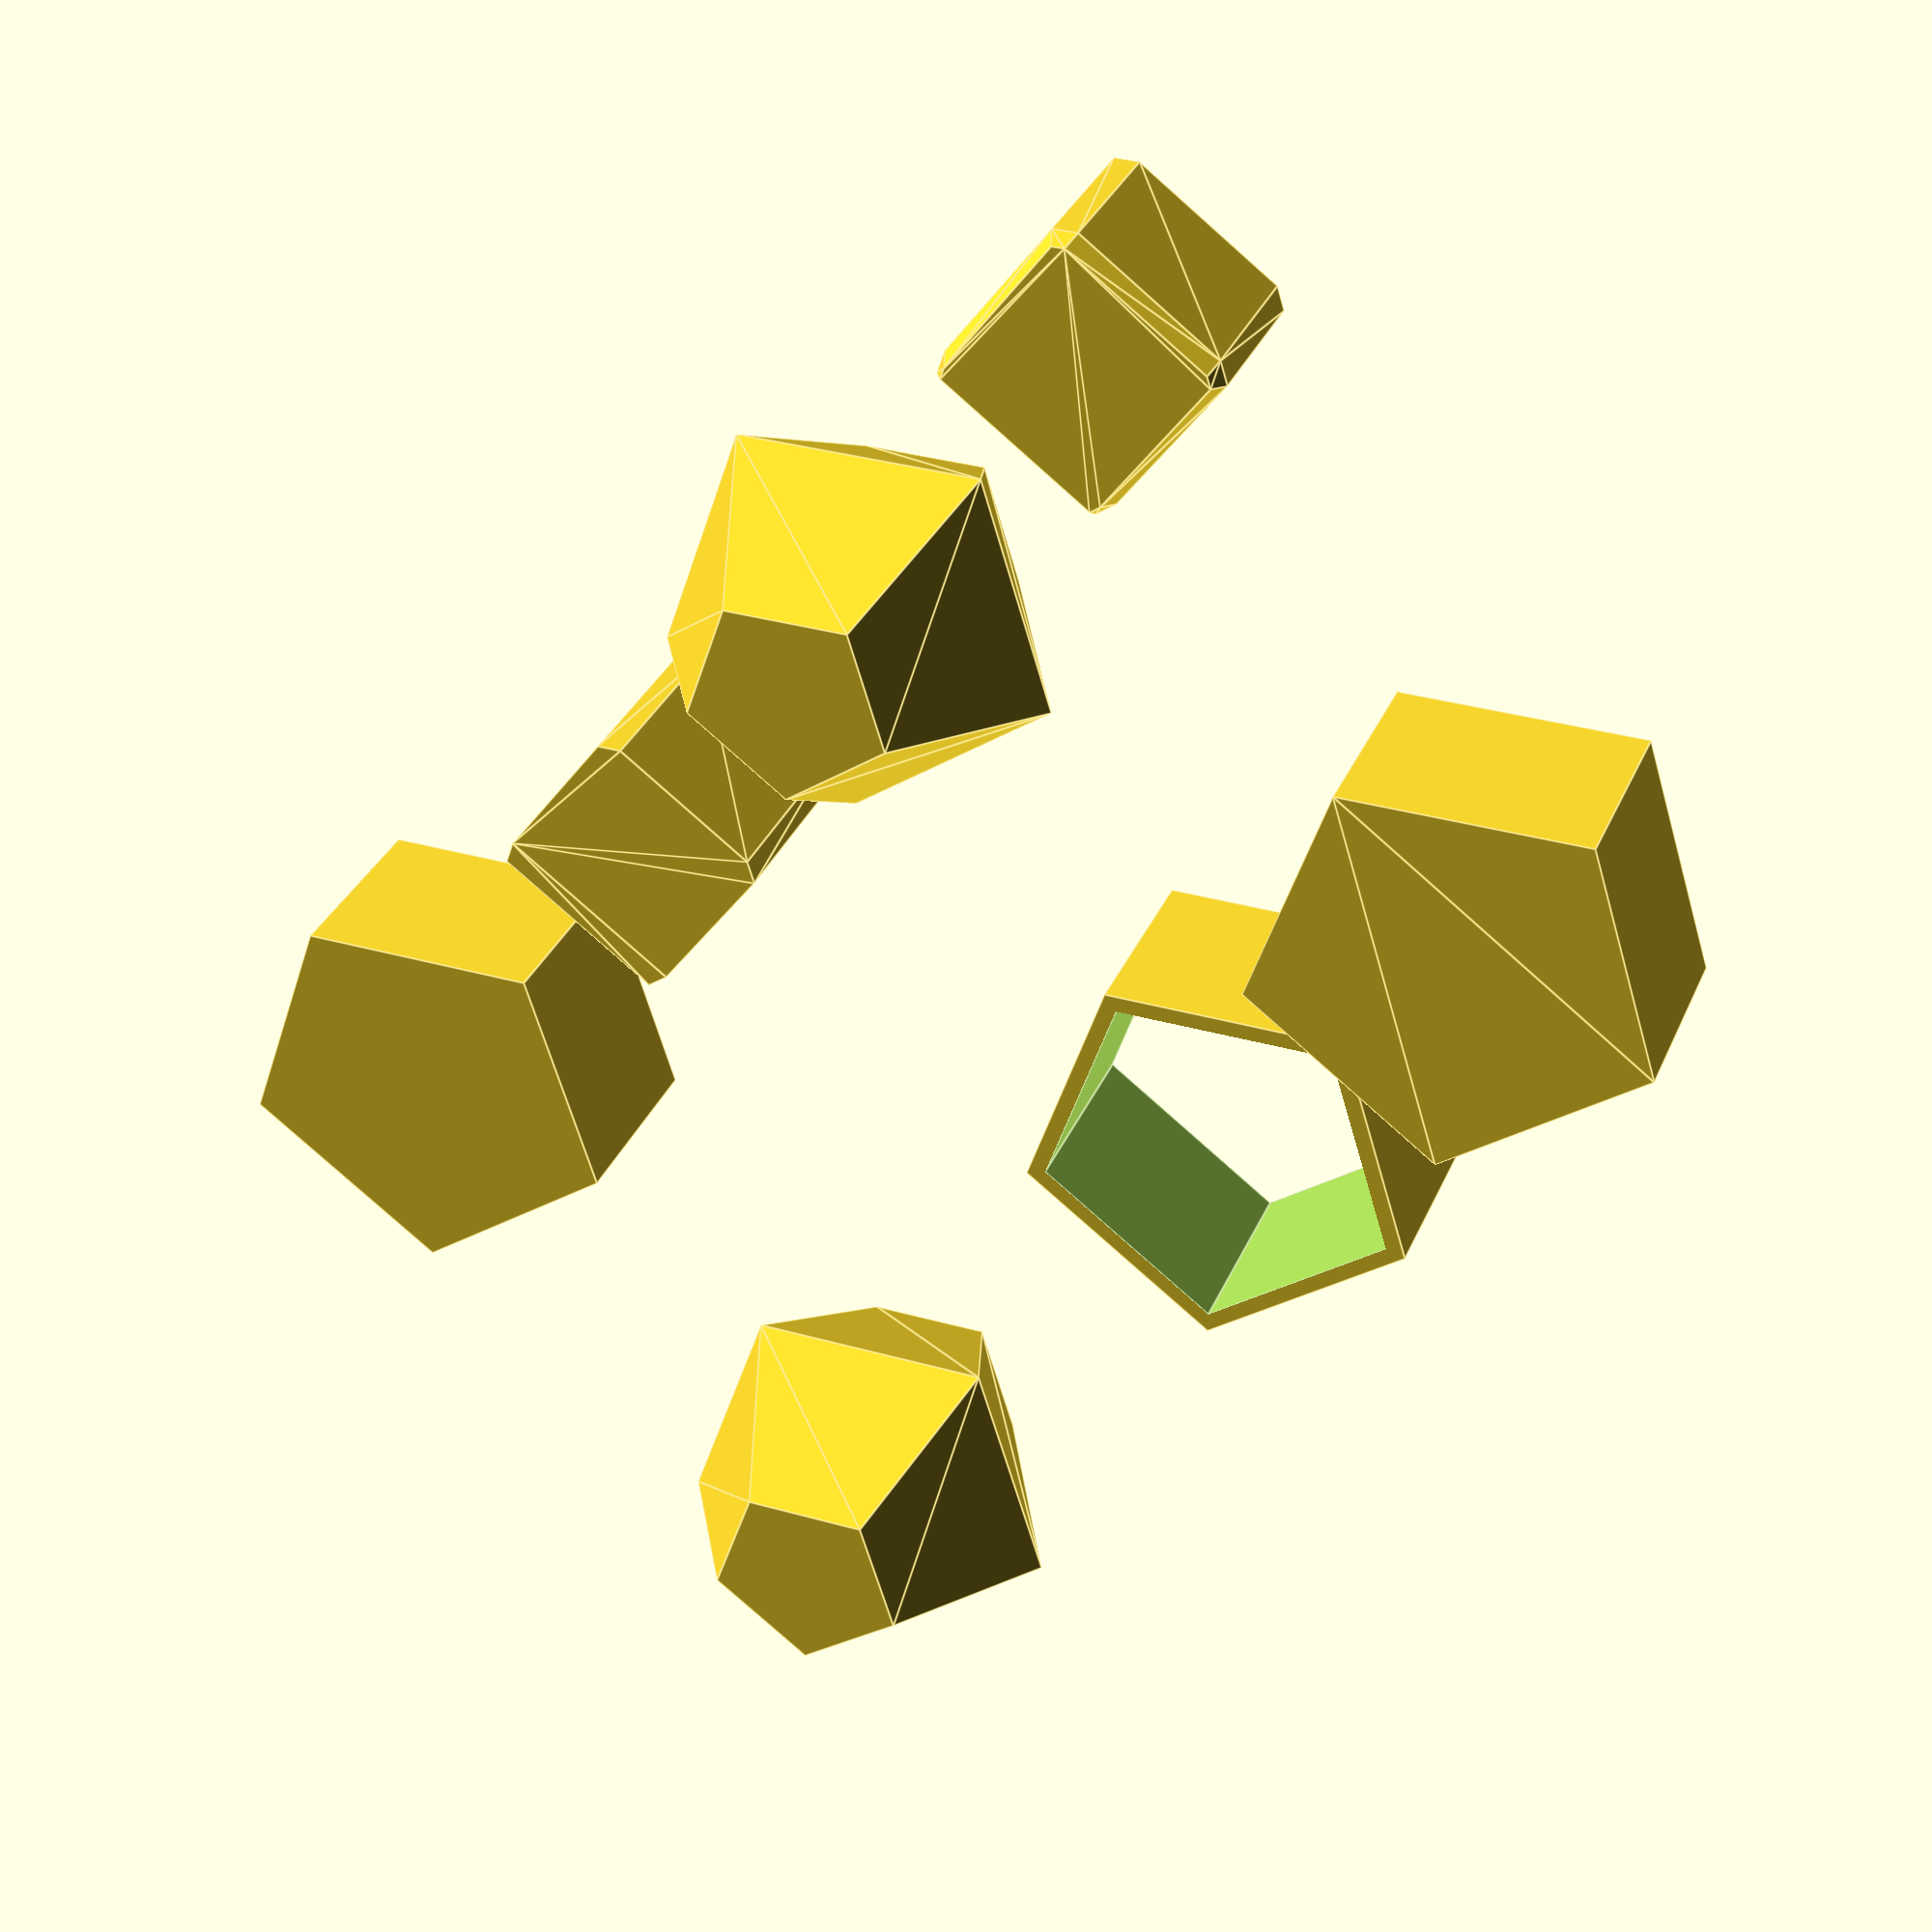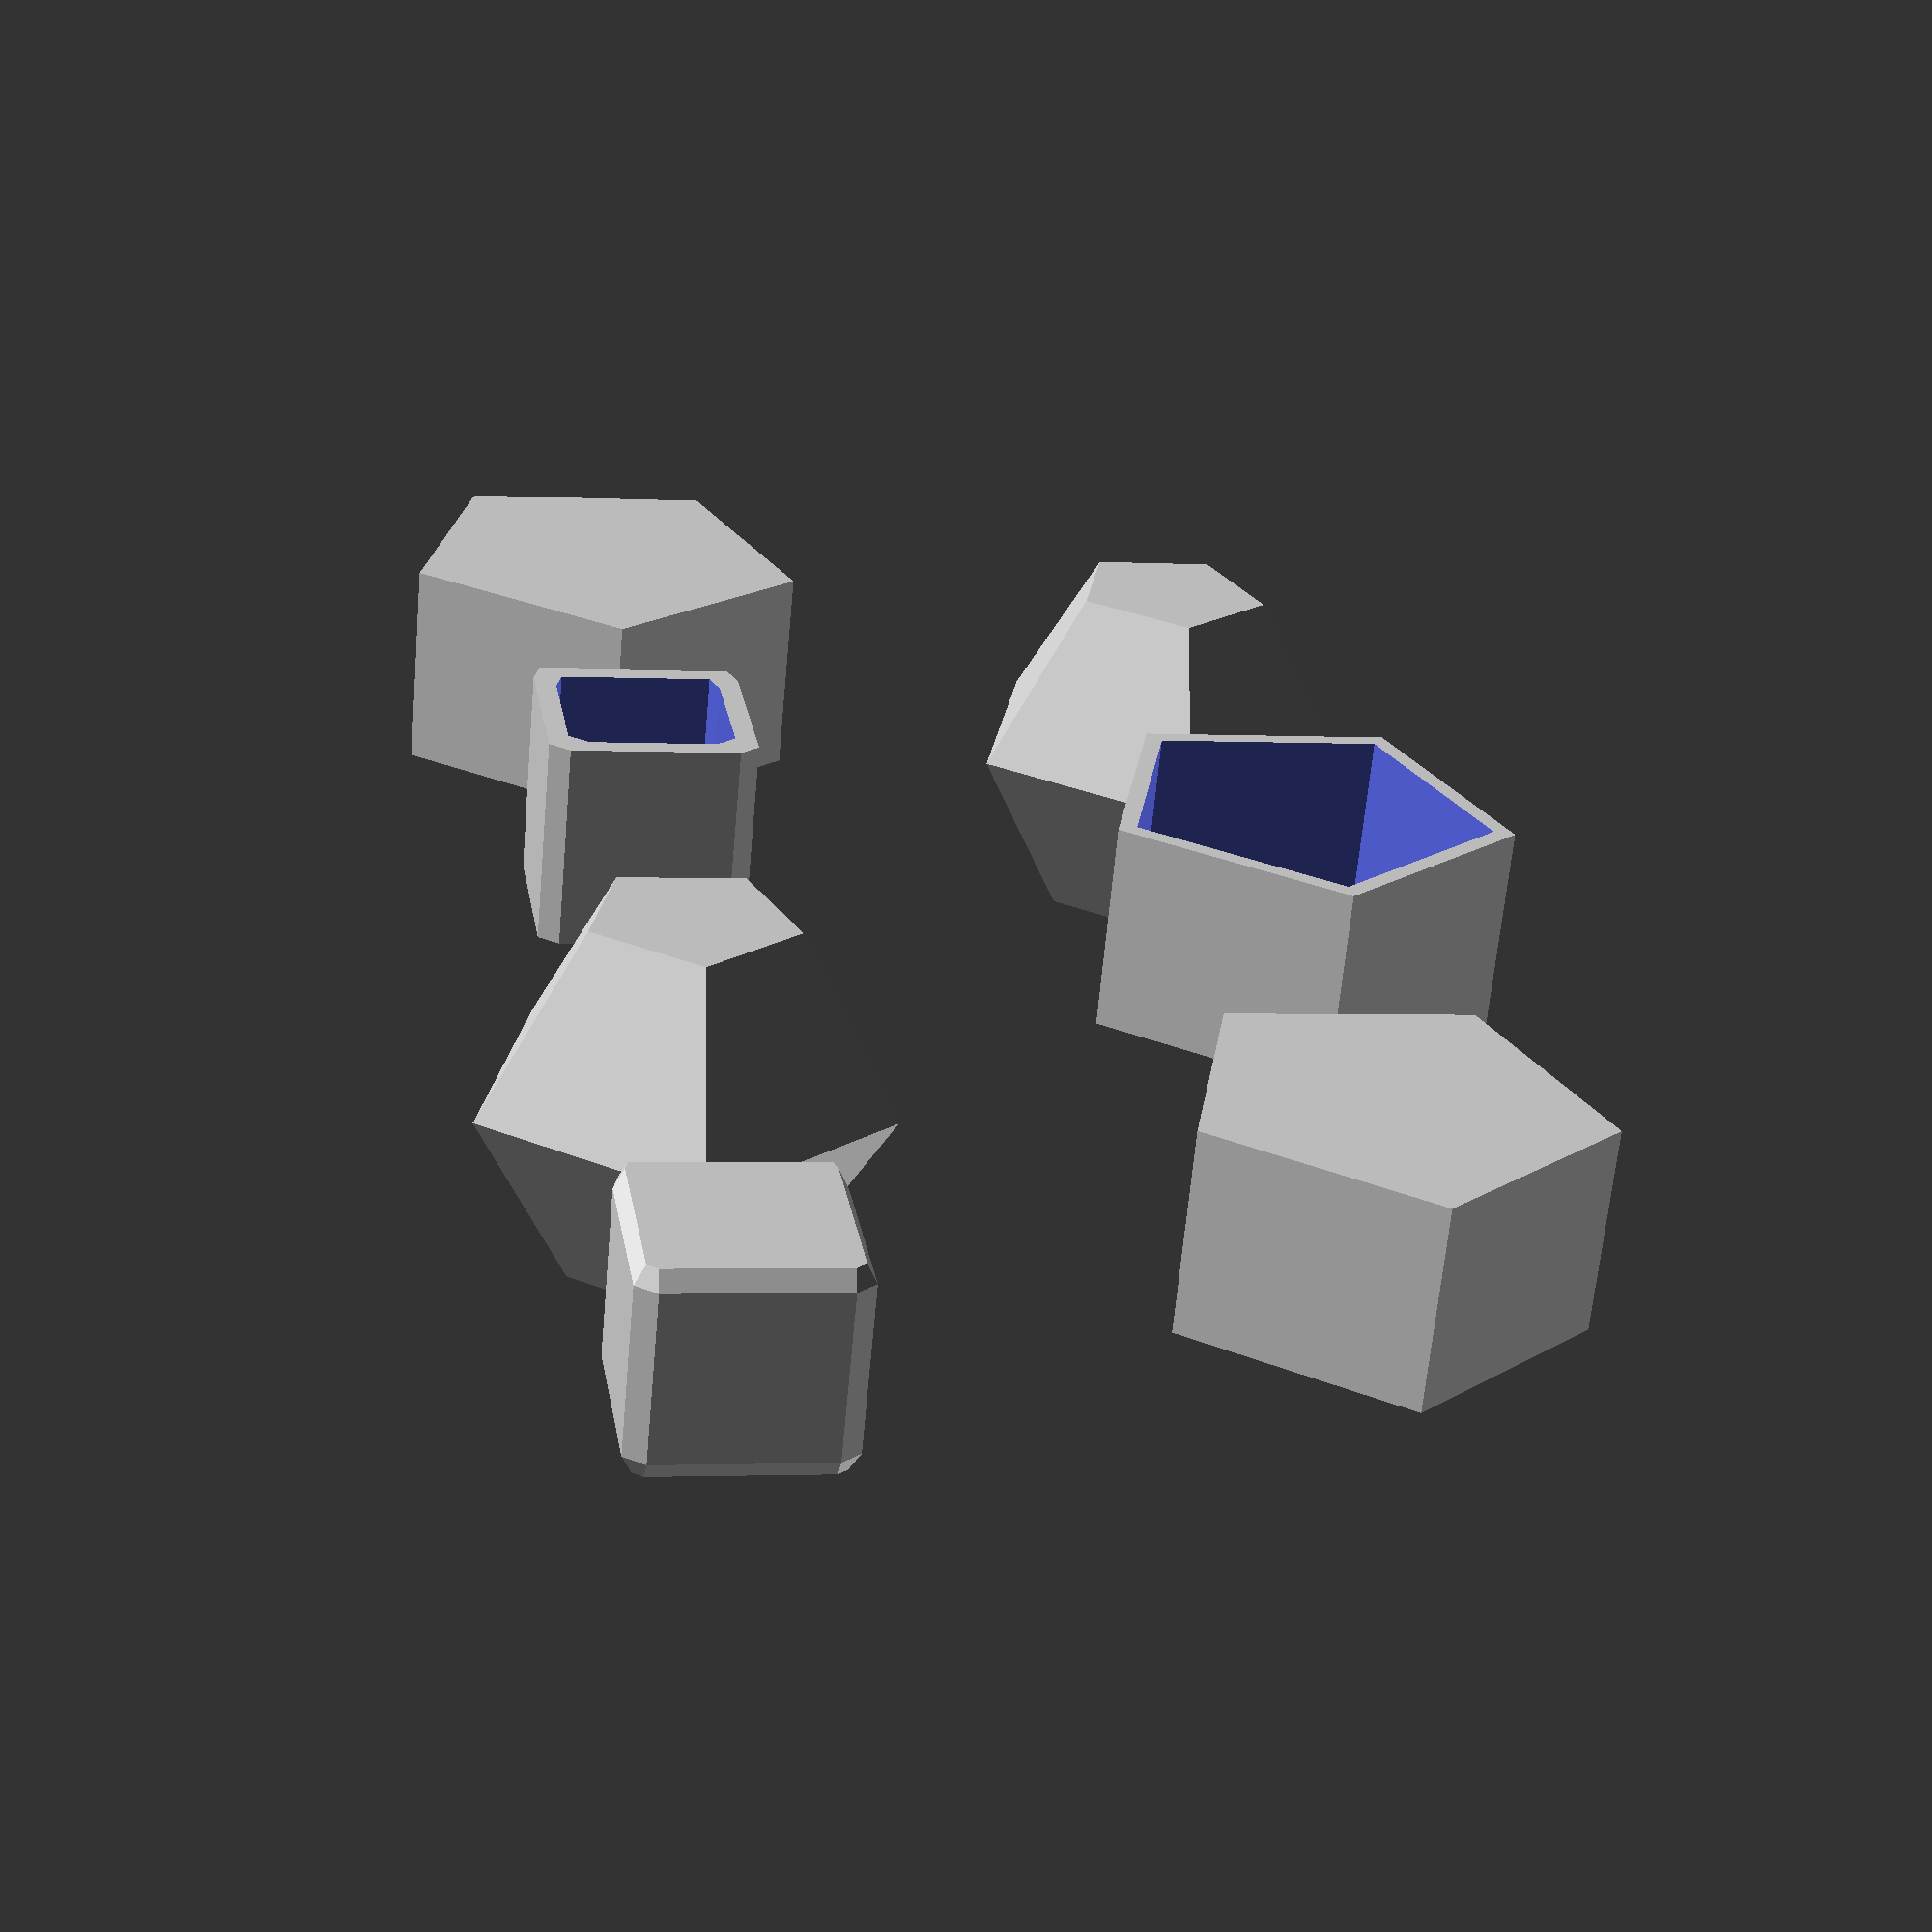
<openscad>
//------------------------------------------------------------------------------------------
// THIS CODE WAS GENERATED WITH GRAPHSCAD
//------------------------------------------------------------------------------------------
// Graphscad is a graphical nodal editor to create .SCAD files
//
// More info : http://graphscad.free.fr
//
// Scad Files created with Graphscad can be edited by graphscad
// Scad Files created with Graphscad can be read by Openscad
//
//------------------------------------------------------------------------------------------
$fn=5;
module fn_overridetest()
{
 function node_cylinder_matrix(i=0,j=0,k=0,l=0,m=0,n=0) = translate([0,0,0]);
 module node_cylinder(i=0,j=0,k=0,l=0,m=0,n=0)
 {
  cylinder(r=1,r1=1,h=1,center=false,$fn=5);
 }
 function node_box_matrix(i=0,j=0,k=0,l=0,m=0,n=0) = translate([2.0,0,0]);
 module node_box(i=0,j=0,k=0,l=0,m=0,n=0)
 {
  translate([2.0,0,0])difference()
  {
   hull()
   {
    translate([-((((1)/2))-(max(0.1,0.00001))),-((((1)/2))-(max(0.1,0.00001))),0]) cylinder(r=max(0.1,0.00001),h=(1),$fn=5);
    translate([-((((1)/2))-(max(0.1,0.00001))), ((((1)/2))-(max(0.1,0.00001))),0]) cylinder(r=max(0.1,0.00001),h=(1),$fn=5);
    translate([ ((((1)/2))-(max(0.1,0.00001))),-((((1)/2))-(max(0.1,0.00001))),0]) cylinder(r=max(0.1,0.00001),h=(1),$fn=5);
    translate([ ((((1)/2))-(max(0.1,0.00001))), ((((1)/2))-(max(0.1,0.00001))),0]) cylinder(r=max(0.1,0.00001),h=(1),$fn=5);
   }
   translate([ 0,0,0.05])hull()
   {
    translate([-((((1)/2))-((max(0.1,0.00001))+(0.1))),-((((1)/2))-((max(0.1,0.00001))+(0.1))),0]) cylinder(r=max(0.1,0.00001),h=(((1))-(0.05)+0.01),$fn=5);
    translate([-((((1)/2))-((max(0.1,0.00001))+(0.1))), ((((1)/2))-((max(0.1,0.00001))+(0.1))),0]) cylinder(r=max(0.1,0.00001),h=(((1))-(0.05)+0.01),$fn=5);
    translate([ ((((1)/2))-((max(0.1,0.00001))+(0.1))),-((((1)/2))-((max(0.1,0.00001))+(0.1))),0]) cylinder(r=max(0.1,0.00001),h=(((1))-(0.05)+0.01),$fn=5);
    translate([ ((((1)/2))-((max(0.1,0.00001))+(0.1))), ((((1)/2))-((max(0.1,0.00001))+(0.1))),0]) cylinder(r=max(0.1,0.00001),h=(((1))-(0.05)+0.01),$fn=5);
   }
  }
 }
 function node_emptysphere_inobject_matrix(i=0,j=0,k=0,l=0,m=0,n=0) = translate([4.0,0,0]);
 module node_emptysphere_inobject(i=0,j=0,k=0,l=0,m=0,n=0)
 {
  translate([4.0,0,0])sphere(r=1-0.1,$fn=5);
 }
 function node_emptysphere_outobject_matrix(i=0,j=0,k=0,l=0,m=0,n=0) = translate([4.0,0,0]);
 module node_emptysphere_outobject(i=0,j=0,k=0,l=0,m=0,n=0)
 {
  translate([4.0,0,0])sphere(r=1,$fn=5);
 }
 function node_emptysphere_matrix(i=0,j=0,k=0,l=0,m=0,n=0) = translate([4.0,0,0]);
 module node_emptysphere(i=0,j=0,k=0,l=0,m=0,n=0)
 {
  translate([4.0,0,0])difference()
  {
   sphere(r=1,$fn=5);
   sphere(r=1-0.1,$fn=5);
  }
 }
 function node_roundcube_matrix(i=0,j=0,k=0,l=0,m=0,n=0) = translate([6.0,0,0]);
 module node_roundcube(i=0,j=0,k=0,l=0,m=0,n=0)
 {
  translate([6.0,0,0])if(0.1>0)
  {
   {
    hull()
    {
     translate([-(((1)/2)-0.1),-(((1)/2)-0.1),-(((1)/2)-0.1)]) sphere(r=0.1,$fn=5);
     translate([-(((1)/2)-0.1),-(((1)/2)-0.1), (((1)/2)-0.1)]) sphere(r=0.1,$fn=5);
     translate([-(((1)/2)-0.1), (((1)/2)-0.1),-(((1)/2)-0.1)]) sphere(r=0.1,$fn=5);
     translate([-(((1)/2)-0.1), (((1)/2)-0.1), (((1)/2)-0.1)]) sphere(r=0.1,$fn=5);
     translate([ (((1)/2)-0.1),-(((1)/2)-0.1),-(((1)/2)-0.1)]) sphere(r=0.1,$fn=5);
     translate([ (((1)/2)-0.1),-(((1)/2)-0.1), (((1)/2)-0.1)]) sphere(r=0.1,$fn=5);
     translate([ (((1)/2)-0.1), (((1)/2)-0.1),-(((1)/2)-0.1)]) sphere(r=0.1,$fn=5);
     translate([ (((1)/2)-0.1), (((1)/2)-0.1), (((1)/2)-0.1)]) sphere(r=0.1,$fn=5);
    }
   }
  }
  else
  {
   translate([ 6.0, 0, 6.0])cube([1,1,1],center=true);
  }
 }
 function node_sphere_matrix(i=0,j=0,k=0,l=0,m=0,n=0) = translate([0.0,3.0,0]);
 module node_sphere(i=0,j=0,k=0,l=0,m=0,n=0)
 {
  translate([0.0,3.0,0]) sphere(r=1,$fn=5);
 }
 function node_tube_inobject_matrix(i=0,j=0,k=0,l=0,m=0,n=0) = translate([3.0,3.0,0]);
 module node_tube_inobject(i=0,j=0,k=0,l=0,m=0,n=0)
 {
  translate([3.0,3.0,0])translate([0,0,-0.001]) cylinder(r=1-(0.1),r1=1-(0.1),h=1+0.002,$fn=5);
 }
 function node_tube_outobject_matrix(i=0,j=0,k=0,l=0,m=0,n=0) = translate([3.0,3.0,0]);
 module node_tube_outobject(i=0,j=0,k=0,l=0,m=0,n=0)
 {
  translate([3.0,3.0,0]) cylinder(r=1,r1=1,h=1,$fn=5);
 }
 function node_tube_holeobject_matrix(i=0,j=0,k=0,l=0,m=0,n=0) = translate([3.0,3.0,0]);
 module node_tube_holeobject(i=0,j=0,k=0,l=0,m=0,n=0)
 {
  translate([3.0,3.0,0])translate([0,0,-0.001]) cylinder(r=(1)+(0)-(0.1),r1=(1)+(0)-(0.1),h=1+0.002,$fn=5);
 }
 function node_tube_matrix(i=0,j=0,k=0,l=0,m=0,n=0) = translate([3.0,3.0,0]);
 module node_tube(i=0,j=0,k=0,l=0,m=0,n=0)
 {
  translate([3.0,3.0,0])difference()
  {
    cylinder(r=1,r1=1,h=1,$fn=5);
   translate([0,0,-0.001]) cylinder(r=(1)+(0)-(0.1),r1=(1)+(0)-(0.1),h=1+0.002,$fn=5);
  }
 }
 function node_circle_matrix(i=0,j=0,k=0,l=0,m=0,n=0) = translate([5.0,3.0,0]);
 module node_circle(i=0,j=0,k=0,l=0,m=0,n=0)
 {
  translate([5.0,3.0,0])circle(r=1,$fn=5);
 }
 node_cylinder();
 node_box();
 node_emptysphere();
 node_roundcube();
 node_sphere();
 node_tube();
 node_circle();
 /*--------------------------------------------------------------------------------------------------------
  Graphscad Utils functions
  This code is Used By Graphscad Nodal Editor to generate SCAD files
 --------------------------------------------------------------------------------------------------------*/
 function det4x4(a) =
 a[0][0]*a[1][1]*a[2][2]*a[3][3] + a[0][0]*a[1][2]*a[2][3]*a[3][1] + a[0][0]*a[1][3]*a[2][1]*a[3][2]
 + a[0][1]*a[1][0]*a[2][3]*a[3][2] + a[0][1]*a[1][2]*a[2][0]*a[3][3] + a[0][1]*a[1][3]*a[2][2]*a[3][0]
 + a[0][2]*a[1][0]*a[2][1]*a[3][3] + a[0][2]*a[1][1]*a[2][3]*a[3][0] + a[0][2]*a[1][3]*a[2][0]*a[3][1]
 + a[0][3]*a[1][0]*a[2][2]*a[3][1] + a[0][3]*a[1][1]*a[2][0]*a[3][2] + a[0][3]*a[1][2]*a[2][1]*a[3][0]
 - a[0][0]*a[1][1]*a[2][3]*a[3][2] - a[0][0]*a[1][2]*a[2][1]*a[3][3] - a[0][0]*a[1][3]*a[2][2]*a[3][1]
 - a[0][1]*a[1][0]*a[2][2]*a[3][3] - a[0][1]*a[1][2]*a[2][3]*a[3][0] - a[0][1]*a[1][3]*a[2][0]*a[3][2]
 - a[0][2]*a[1][0]*a[2][3]*a[3][1] - a[0][2]*a[1][1]*a[2][0]*a[3][3] - a[0][2]*a[1][3]*a[2][1]*a[3][0]
 - a[0][3]*a[1][0]*a[2][1]*a[3][2] - a[0][3]*a[1][1]*a[2][2]*a[3][0] - a[0][3]*a[1][2]*a[2][0]*a[3][1];
 function invb00(a) = a[1][1]*a[2][2]*a[3][3] + a[1][2]*a[2][3]*a[3][1] + a[1][3]*a[2][1]*a[3][2] - a[1][1]*a[2][3]*a[3][2] - a[1][2]*a[2][1]*a[3][3] - a[1][3]*a[2][2]*a[3][1];
 function invb01(a) = a[0][1]*a[2][3]*a[3][2] + a[0][2]*a[2][1]*a[3][3] + a[0][3]*a[2][2]*a[3][1] - a[0][1]*a[2][2]*a[3][3] - a[0][2]*a[2][3]*a[3][1] - a[0][3]*a[2][1]*a[3][2];
 function invb02(a) = a[0][1]*a[1][2]*a[3][3] + a[0][2]*a[1][3]*a[3][1] + a[0][3]*a[1][1]*a[3][2] - a[0][1]*a[1][3]*a[3][2] - a[0][2]*a[1][1]*a[3][3] - a[0][3]*a[1][2]*a[3][1];
 function invb03(a) = a[0][1]*a[1][3]*a[2][2] + a[0][2]*a[1][1]*a[2][3] + a[0][3]*a[1][2]*a[2][1] - a[0][1]*a[1][2]*a[2][3] - a[0][2]*a[1][3]*a[2][1] - a[0][3]*a[1][1]*a[2][2];
 function invb10(a) = a[1][0]*a[2][3]*a[3][2] + a[1][2]*a[2][0]*a[3][3] + a[1][3]*a[2][2]*a[3][0] - a[1][0]*a[2][2]*a[3][3] - a[1][2]*a[2][3]*a[3][0] - a[1][3]*a[2][0]*a[3][2];
 function invb11(a) = a[0][0]*a[2][2]*a[3][3] + a[0][2]*a[2][3]*a[3][0] + a[0][3]*a[2][0]*a[3][2] - a[0][0]*a[2][3]*a[3][2] - a[0][2]*a[2][0]*a[3][3] - a[0][3]*a[2][2]*a[3][0];
 function invb12(a) = a[0][0]*a[1][3]*a[3][2] + a[0][2]*a[1][0]*a[3][3] + a[0][3]*a[1][2]*a[3][0] - a[0][0]*a[1][2]*a[3][3] - a[0][2]*a[1][3]*a[3][0] - a[0][3]*a[1][0]*a[3][2];
 function invb13(a) = a[0][0]*a[1][2]*a[2][3] + a[0][2]*a[1][3]*a[2][0] + a[0][3]*a[1][0]*a[2][2] - a[0][0]*a[1][3]*a[2][2] - a[0][2]*a[1][0]*a[2][3] - a[0][3]*a[1][2]*a[2][0];
 function invb20(a) = a[1][0]*a[2][1]*a[3][3] + a[1][1]*a[2][3]*a[3][0] + a[1][3]*a[2][0]*a[3][1] - a[1][0]*a[2][3]*a[3][1] - a[1][1]*a[2][0]*a[3][3] - a[1][3]*a[2][1]*a[3][0];
 function invb21(a) = a[0][0]*a[2][3]*a[3][1] + a[0][1]*a[2][0]*a[3][3] + a[0][3]*a[2][1]*a[3][0] - a[0][0]*a[2][1]*a[3][3] - a[0][1]*a[2][3]*a[3][0] - a[0][3]*a[2][0]*a[3][1];
 function invb22(a) = a[0][0]*a[1][1]*a[3][3] + a[0][1]*a[1][3]*a[3][0] + a[0][3]*a[1][0]*a[3][1] - a[0][0]*a[1][3]*a[3][1] - a[0][1]*a[1][0]*a[3][3] - a[0][3]*a[1][1]*a[3][0];
 function invb23(a) = a[0][0]*a[1][3]*a[2][1] + a[0][1]*a[1][0]*a[2][3] + a[0][3]*a[1][1]*a[2][0] - a[0][0]*a[1][1]*a[2][3] - a[0][1]*a[1][3]*a[2][0] - a[0][3]*a[1][0]*a[2][1];
 function invb30(a) = a[1][0]*a[2][2]*a[3][1] + a[1][1]*a[2][0]*a[3][2] + a[1][2]*a[2][1]*a[3][0] - a[1][0]*a[2][1]*a[3][2] - a[1][1]*a[2][2]*a[3][0] - a[1][2]*a[2][0]*a[3][1];
 function invb31(a) = a[0][0]*a[2][1]*a[3][2] + a[0][1]*a[2][2]*a[3][0] + a[0][2]*a[2][0]*a[3][1] - a[0][0]*a[2][2]*a[3][1] - a[0][1]*a[2][0]*a[3][2] - a[0][2]*a[2][1]*a[3][0];
 function invb32(a) = a[0][0]*a[1][2]*a[3][1] + a[0][1]*a[1][0]*a[3][2] + a[0][2]*a[1][1]*a[3][0] - a[0][0]*a[1][1]*a[3][2] - a[0][1]*a[1][2]*a[3][0] - a[0][2]*a[1][0]*a[3][1];
 function invb33(a) = a[0][0]*a[1][1]*a[2][2] + a[0][1]*a[1][2]*a[2][0] + a[0][2]*a[1][0]*a[2][1] - a[0][0]*a[1][2]*a[2][1] - a[0][1]*a[1][0]*a[2][2] - a[0][2]*a[1][1]*a[2][0];
 function inv4x4(a)= (1/det4x4(a))*[
 [invb00(a),invb01(a),invb02(a),invb03(a)],
 [invb10(a),invb11(a),invb12(a),invb13(a)],
 [invb20(a),invb21(a),invb22(a),invb23(a)],
 [invb30(a),invb31(a),invb32(a),invb33(a)]];
 function onlytranslate(a)=  [
                        [1,0,0,a[0][3]],
                        [0,1,0,a[1][3]],
                        [0,0,1,a[2][3]],
                        [0,0,0,1]];
 function negonlytranslate(a)=[
                        [1,0,0,-a[0][3]],
                        [0,1,0,-a[1][3]],
                        [0,0,1,-a[2][3]],
                        [0,0,0,1]];
 function lookatvec(t,parentmat) = [t[0]-parentmat[0][3],
                                 t[1]-parentmat[1][3],
                                 t[2]-parentmat[2][3]];
 /*
              rx = '0'
              ry = 'acos('+tz+'/norm(['+tx+','+ty+','+tz+']))'
              rz = 'atan2('+ty+','+tx+')'
 */
 function lookatrot(t,parentmat) = [0,
                                 acos((t[2]-parentmat[2][3])/norm(lookatvec(t,parentmat))),
                                 atan2(t[1]-parentmat[1][3],t[0]-parentmat[0][3])];
 function gettranslation(m) = [m[0][3],m[1][3],m[2][3]];
 function vectormulmatrix(v,m) = m*v;
 function vectorlength(v) = norm(v);
 function vectorx(v) = v[0];
 function vectory(v) = v[1];
 function vectorz(v) = v[2];
 function vectoradd(a,b) = (a+b);
 function vectorsub(a,b) = (a-b);
 function vectormul(a,b) = (a*b);
 function vectordiv(a,b) = (a*(1/b));
 function scale(v)=[[v[0],0,0,0],
                    [0,v[1],0,0],
                    [0,0,v[2],0],
                    [0,0,0,1]];
 function rotatex(a)=[[1,0,0,0],
                      [0,cos(a),-sin(a),0],
                      [0,sin(a),cos(a),0],
                      [0,0,0,1]];
 function rotatey(a)=[[cos(a),0,sin(a),0],
                      [0,1,0,0],
                      [-sin(a),0,cos(a),0],
                      [0,0,0,1]];
 function rotatez(a)=[[cos(a),-sin(a),0,0],
                      [sin(a),cos(a),0,0],
                      [0,0,1,0],
                      [0,0,0,1]];
 function rotatea(c,s,l,m,n)=[[l*l*(1-c)+c,m*l*(1-c)-n*s,n*l*(1-c)+m*s,0],
                              [l*m*(1-c)+n*s,m*m*(1-c)+c,n*m*(1-c)-l*s,0],
                              [l*n*(1-c)-m*s,m*n*(1-c)+l*s,n*n*(1-c)+c,0],
                              [0,0,0,1]];
 function rotateanv(a,nv)=rotatea(cos(a),sin(a),nv[0],nv[1],nv[2]);
 function rotate(a,v, normV=true)=(v==undef)?rotatez(a[2])*rotatey(a[1])*rotatex(a[0]):
                      normV ? rotateanv(a,v/sqrt(v*v)) : rotateanv(a,v);
 function translate(v)=[[1,0,0,v[0]],
                        [0,1,0,v[1]],
                        [0,0,1,v[2]],
                        [0,0,0,1]];
 function mirrorabc(a,b,c)=[[1-2*a*a,-2*a*b,-2*a*c,0],
                            [-2*a*b,1-2*b*b,-2*b*c,0],
                            [-2*a*c,-2*b*c,1-2*c*c,0],
                            [0,0,0,1]];
 function mirrornv(nv)=mirrorabc(nv[0],nv[1],nv[2]);
 function mirror(v)=mirrornv(v/sqrt(v*v));
}
fn_overridetest();


/*BEGINGRAPHSCAD{
    "nodes": [
        {
            "name": "node_cylinder",
            "inputplugs": [
                {
                    "alias": "top radius",
                    "tip": "top radius of cynlinder",
                    "type": "str",
                    "name": "radius",
                    "value": "1"
                },
                {
                    "alias": "bottom radius",
                    "tip": "bottom radius of cynlinder",
                    "type": "str",
                    "name": "radius2",
                    "value": ""
                },
                {
                    "tip": "height of cylinder",
                    "type": "str",
                    "name": "height",
                    "value": "1"
                },
                {
                    "tip": "centering of cylinder (on Z axis)",
                    "type": "str",
                    "name": "center",
                    "value": "false",
                    "combo": [
                        "true",
                        "false"
                    ]
                },
                {
                    "tip": "x translation of output object",
                    "type": "str",
                    "name": "tx",
                    "value": "0"
                },
                {
                    "tip": "y translation of output object",
                    "type": "str",
                    "name": "ty",
                    "value": "0"
                },
                {
                    "tip": "z translation of output object",
                    "type": "str",
                    "name": "tz",
                    "value": "0"
                },
                {
                    "tip": "",
                    "type": "str",
                    "name": "$fn",
                    "value": ""
                }
            ],
            "typename": "Node_cylinder",
            "version": 1,
            "y": -330.5850439882698,
            "x": -317.065982404692
        },
        {
            "name": "node_globalsettings",
            "inputplugs": [
                {
                    "tip": " the minimum angle for a fragment",
                    "type": "str",
                    "name": "$fa",
                    "value": ""
                },
                {
                    "tip": "minimum size of a fragment",
                    "type": "str",
                    "name": "$fs",
                    "value": ""
                },
                {
                    "tip": "When this variable has a value greater than zero, $fa and $fs are ignored and full circle is rendered using this number of fragments",
                    "type": "str",
                    "name": "$fn",
                    "value": "5"
                },
                {
                    "tip": "viewport rotation",
                    "type": "str",
                    "name": "$vpr",
                    "value": ""
                },
                {
                    "tip": "viewport translation",
                    "type": "str",
                    "name": "$vpt",
                    "value": ""
                },
                {
                    "tip": "viewport camera distance",
                    "type": "str",
                    "name": "$vpd",
                    "value": ""
                },
                {
                    "tip": "The $t variable is used for animation",
                    "type": "str",
                    "name": "$t",
                    "value": ""
                }
            ],
            "typename": "Node_globalsettings",
            "version": 1,
            "y": -186.40715542521997,
            "x": -761.0536656891495
        },
        {
            "name": "node_box",
            "inputplugs": [
                {
                    "tip": "x size of box",
                    "type": "str",
                    "name": "sizex",
                    "value": "1"
                },
                {
                    "tip": "y size of box",
                    "type": "str",
                    "name": "sizey",
                    "value": "1"
                },
                {
                    "tip": "z size of box",
                    "type": "str",
                    "name": "sizez",
                    "value": "1"
                },
                {
                    "tip": "x translation of box",
                    "type": "str",
                    "name": "tx",
                    "value": "2.0"
                },
                {
                    "tip": "y translation of box",
                    "type": "str",
                    "name": "ty",
                    "value": "0"
                },
                {
                    "tip": "z translation of box",
                    "type": "str",
                    "name": "tz",
                    "value": "0"
                },
                {
                    "tip": "radius of corner rounding",
                    "type": "str",
                    "name": "rounding",
                    "value": "0.1"
                },
                {
                    "alias": "thickness",
                    "tip": "thickness of box",
                    "type": "str",
                    "name": "tickness",
                    "value": "0.1"
                },
                {
                    "tip": "the thickness of the bottom of the box",
                    "type": "str",
                    "name": "interiorheight",
                    "value": "0.05"
                },
                {
                    "type": "str",
                    "name": "$fn",
                    "value": ""
                },
                {
                    "type": "str",
                    "name": "center",
                    "value": "true",
                    "combo": [
                        "true",
                        "false"
                    ]
                }
            ],
            "typename": "Node_box",
            "version": 1,
            "y": -75.36363636363636,
            "x": -312.39442815249276
        },
        {
            "name": "node_emptysphere",
            "inputplugs": [
                {
                    "tip": "radius of sphere",
                    "type": "str",
                    "name": "radius",
                    "value": "1"
                },
                {
                    "tip": "x translation of output object",
                    "type": "str",
                    "name": "tx",
                    "value": "4.0"
                },
                {
                    "tip": "y translation of output object",
                    "type": "str",
                    "name": "ty",
                    "value": "0"
                },
                {
                    "tip": "z translation of output object",
                    "type": "str",
                    "name": "tz",
                    "value": "0"
                },
                {
                    "tip": "thickness of empty sphere",
                    "type": "str",
                    "name": "tickness",
                    "value": "0.1"
                },
                {
                    "tip": "",
                    "type": "str",
                    "name": "$fn",
                    "value": ""
                }
            ],
            "typename": "Node_emptysphere",
            "version": 1,
            "y": -307.92651928152463,
            "x": -81.8809195381233
        },
        {
            "name": "node_roundcube",
            "inputplugs": [
                {
                    "type": "str",
                    "name": "sizex",
                    "value": "1"
                },
                {
                    "type": "str",
                    "name": "sizey",
                    "value": "1"
                },
                {
                    "type": "str",
                    "name": "sizez",
                    "value": "1"
                },
                {
                    "type": "str",
                    "name": "tx",
                    "value": "6.0"
                },
                {
                    "type": "str",
                    "name": "ty",
                    "value": "0"
                },
                {
                    "type": "str",
                    "name": "tz",
                    "value": "0"
                },
                {
                    "type": "str",
                    "name": "rounding",
                    "value": "0.1"
                },
                {
                    "type": "str",
                    "name": "$fn",
                    "value": ""
                },
                {
                    "type": "str",
                    "name": "center",
                    "value": "true",
                    "combo": [
                        "true",
                        "false"
                    ]
                }
            ],
            "typename": "Node_roundcube",
            "version": 1,
            "y": -60.438263233137434,
            "x": -60.32631176686226
        },
        {
            "name": "node_sphere",
            "inputplugs": [
                {
                    "tip": "radius of sphere",
                    "type": "str",
                    "name": "radius",
                    "value": "1"
                },
                {
                    "tip": "x translation",
                    "type": "str",
                    "name": "tx",
                    "value": "0.0"
                },
                {
                    "tip": "y translation",
                    "type": "str",
                    "name": "ty",
                    "value": "3.0"
                },
                {
                    "tip": "z translation",
                    "type": "str",
                    "name": "tz",
                    "value": "0"
                },
                {
                    "type": "str",
                    "name": "$fn",
                    "value": ""
                }
            ],
            "typename": "Node_sphere",
            "version": 1,
            "y": -292.16852991202325,
            "x": 181.1093022360703
        },
        {
            "name": "node_tube",
            "inputplugs": [
                {
                    "type": "str",
                    "name": "radius",
                    "value": "1"
                },
                {
                    "type": "str",
                    "name": "radius2",
                    "value": ""
                },
                {
                    "type": "str",
                    "name": "height",
                    "value": "1"
                },
                {
                    "type": "str",
                    "name": "tx",
                    "value": "3.0"
                },
                {
                    "type": "str",
                    "name": "ty",
                    "value": "3.0"
                },
                {
                    "type": "str",
                    "name": "tz",
                    "value": "0"
                },
                {
                    "alias": "thickness",
                    "type": "str",
                    "name": "tickness",
                    "value": "0.1"
                },
                {
                    "type": "str",
                    "name": "holemargin",
                    "value": "0"
                },
                {
                    "type": "str",
                    "name": "$fn",
                    "value": ""
                }
            ],
            "typename": "Node_tube",
            "version": 1,
            "y": -68.89767947214062,
            "x": 191.22261601906158
        },
        {
            "name": "node_circle",
            "inputplugs": [
                {
                    "tip": "radius of circle",
                    "type": "str",
                    "name": "radius",
                    "value": "1"
                },
                {
                    "tip": "x translation of circle",
                    "type": "str",
                    "name": "tx",
                    "value": "5.0"
                },
                {
                    "tip": "y translation of circle",
                    "type": "str",
                    "name": "ty",
                    "value": "3.0"
                },
                {
                    "tip": "z translation of circle",
                    "type": "str",
                    "name": "tz",
                    "value": "0"
                },
                {
                    "type": "str",
                    "name": "$fn",
                    "value": ""
                }
            ],
            "typename": "Node_circle",
            "version": 1,
            "y": -272.7198495601171,
            "x": 382.59763068181815
        },
        {
            "name": "node_comment",
            "inputplugs": [
                {
                    "tip": "comment string to display on background",
                    "type": "str",
                    "name": "comment",
                    "value": "this example show that you can leave $fn blank on\nnodes, and use global settings to set it\n"
                }
            ],
            "typename": "Node_comment",
            "version": 1,
            "y": -345.068940469208,
            "x": -895.5696420454543
        }
    ],
    "version": 2
}ENDGRAPHSCAD*/
</openscad>
<views>
elev=327.5 azim=233.1 roll=200.5 proj=p view=edges
elev=64.2 azim=80.3 roll=354.8 proj=p view=wireframe
</views>
